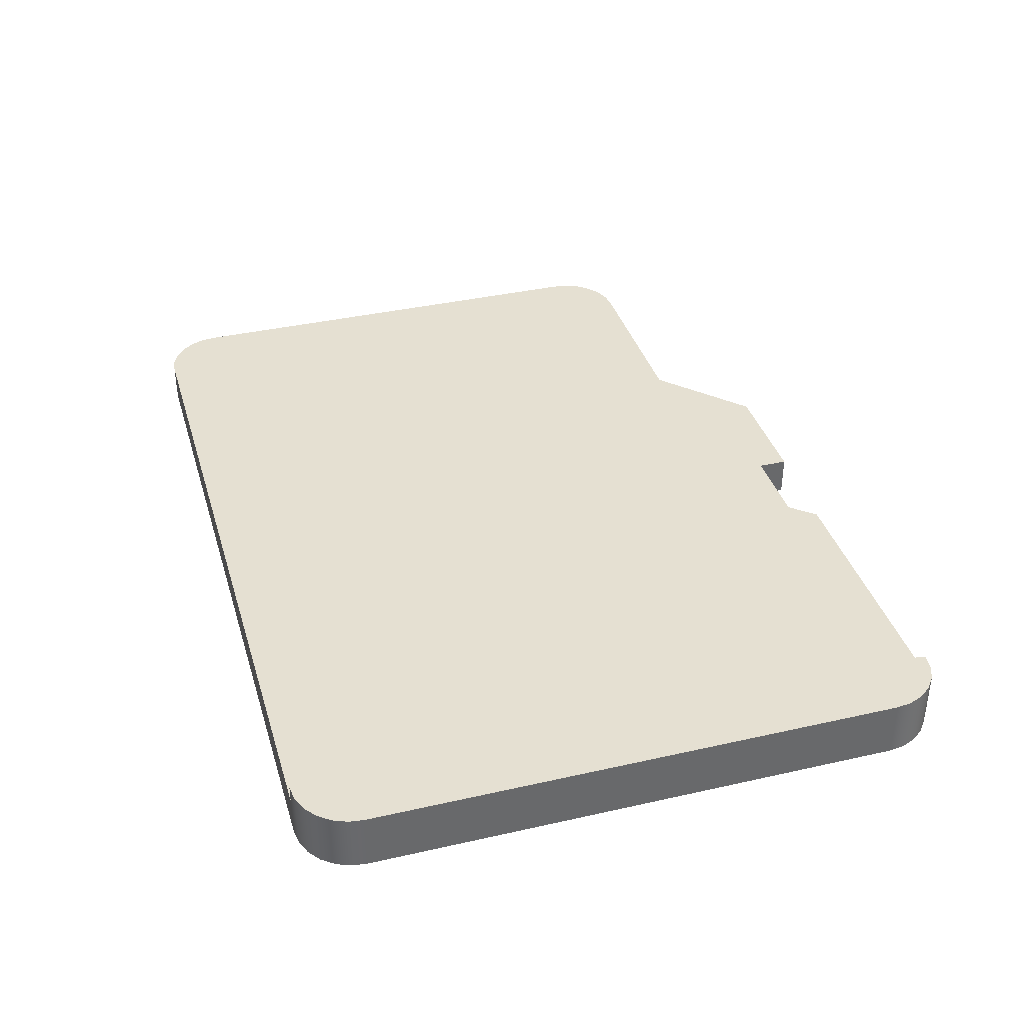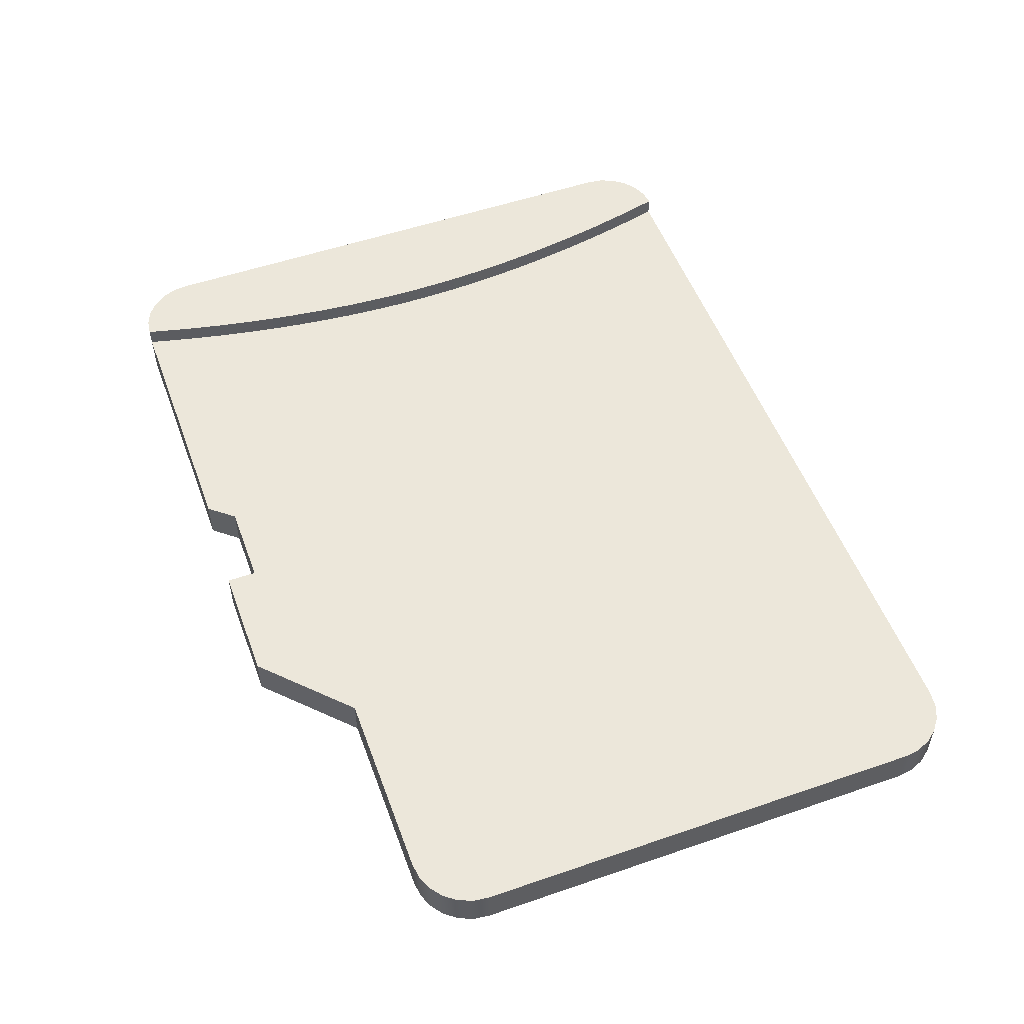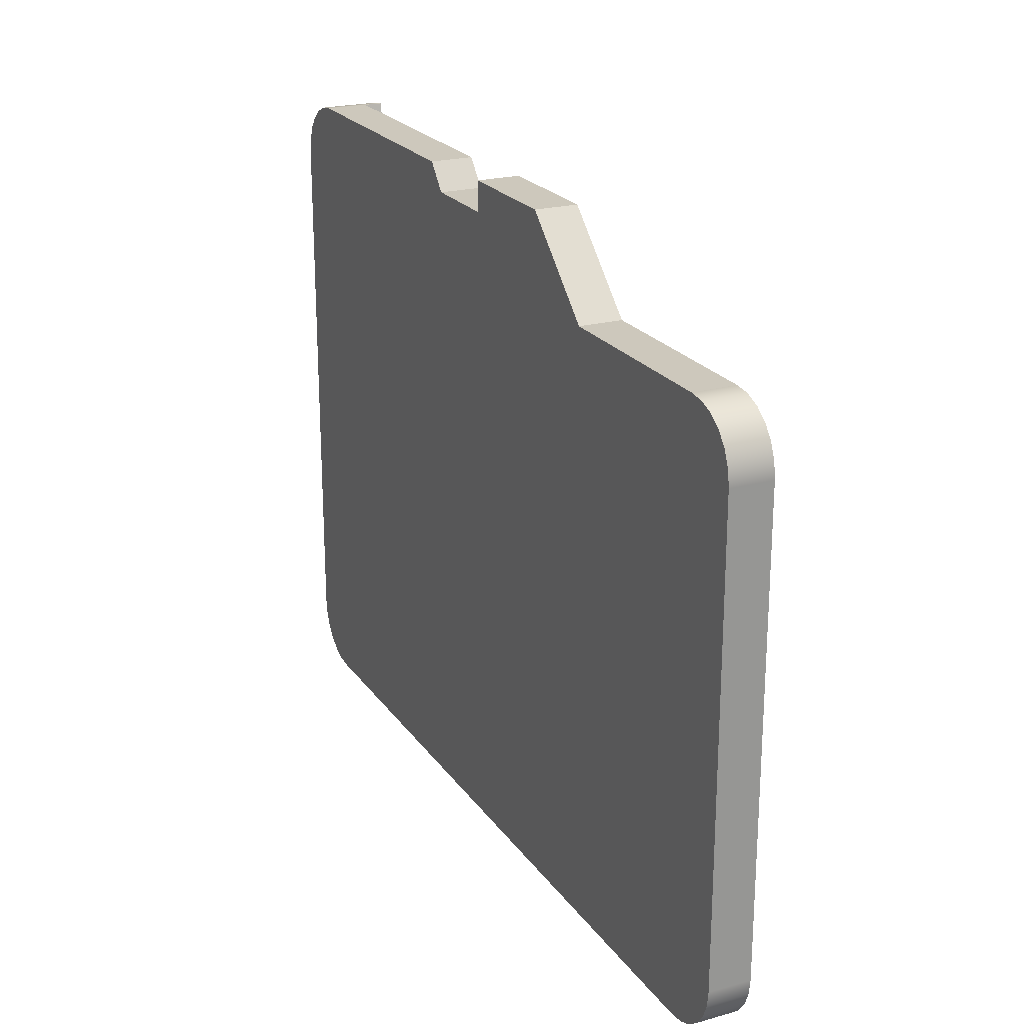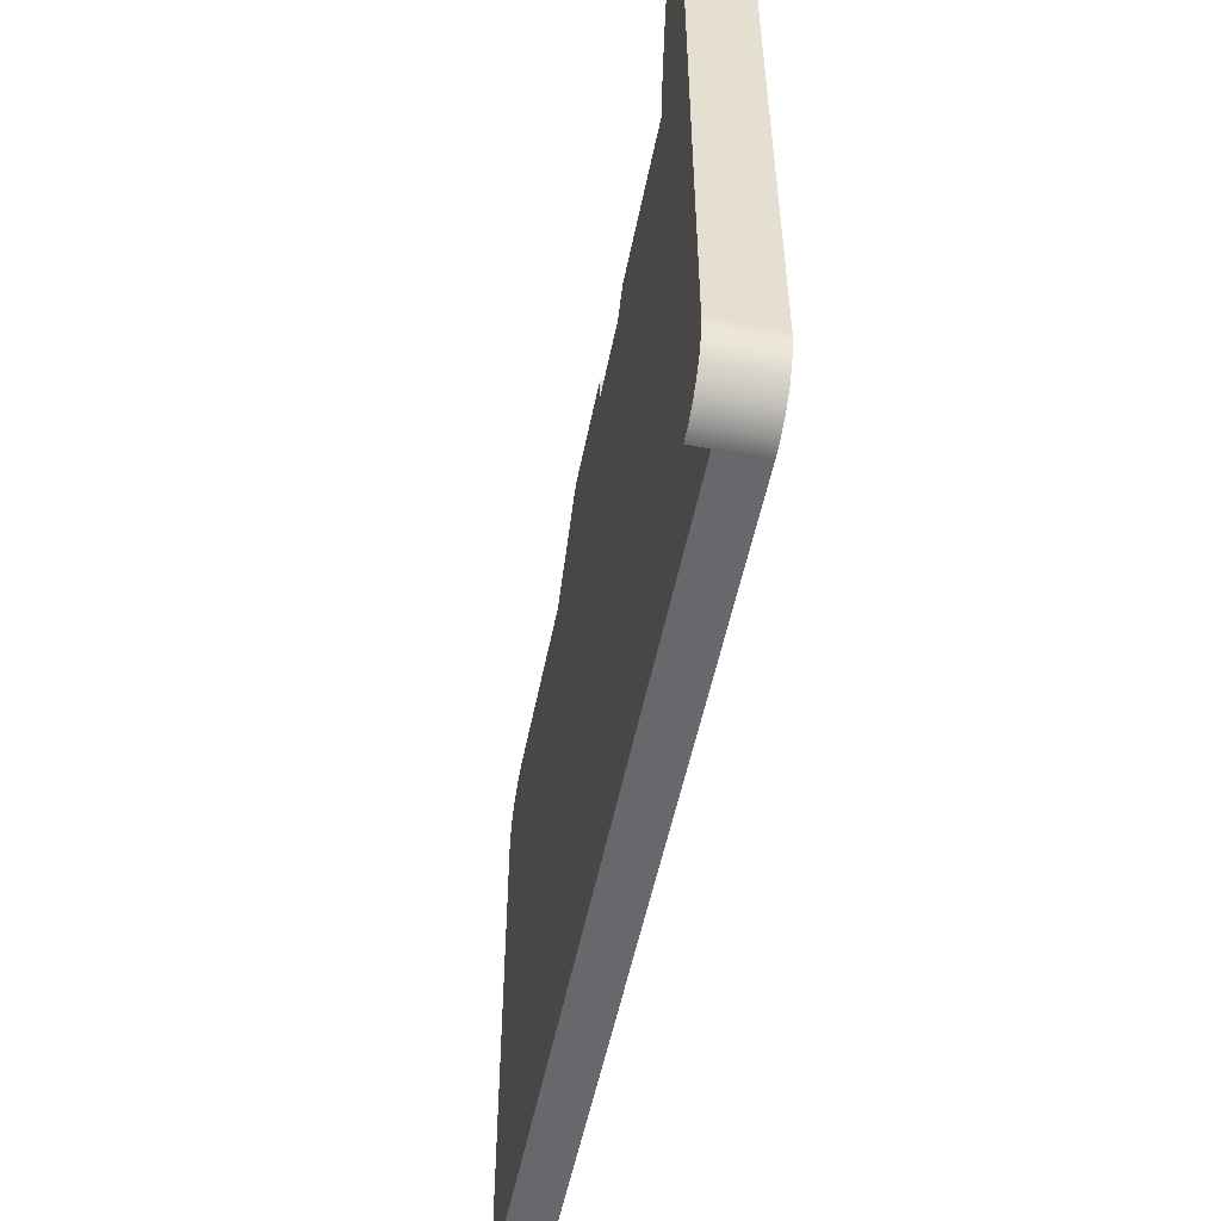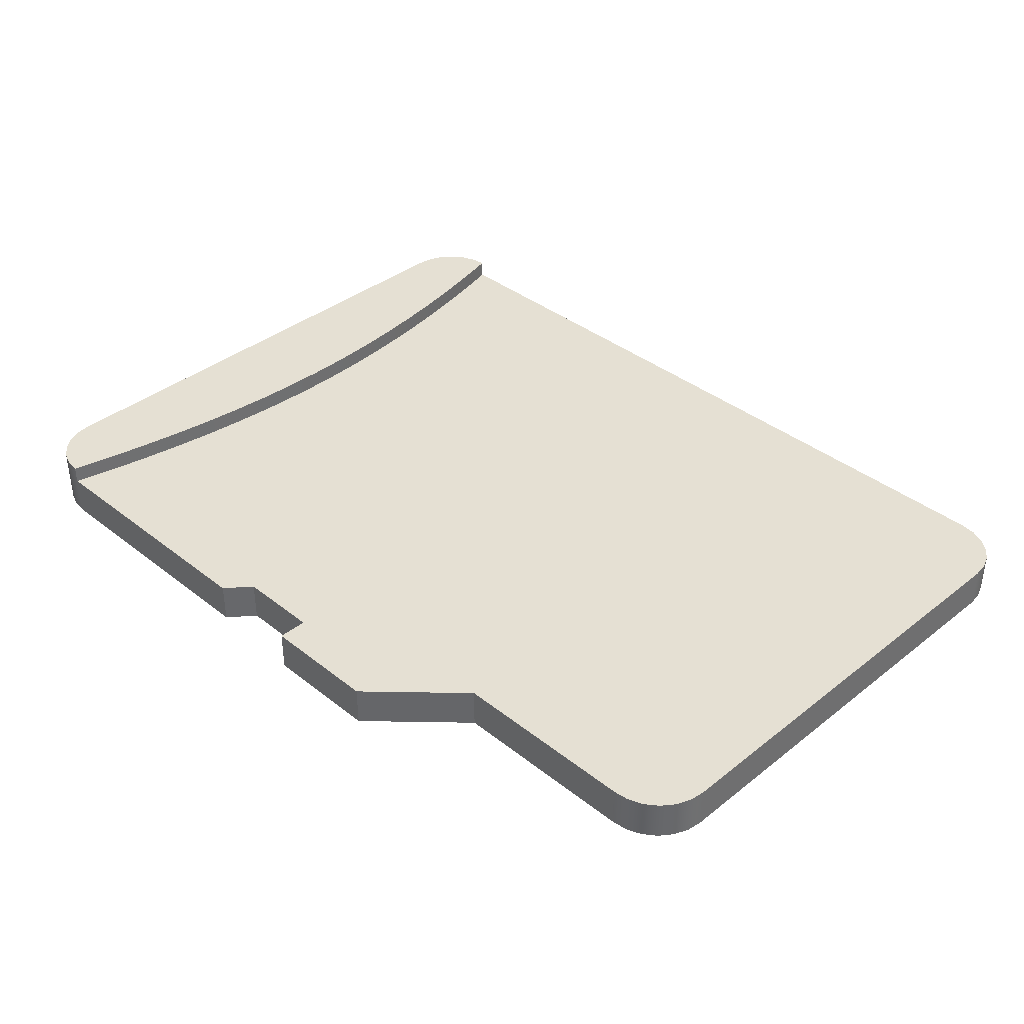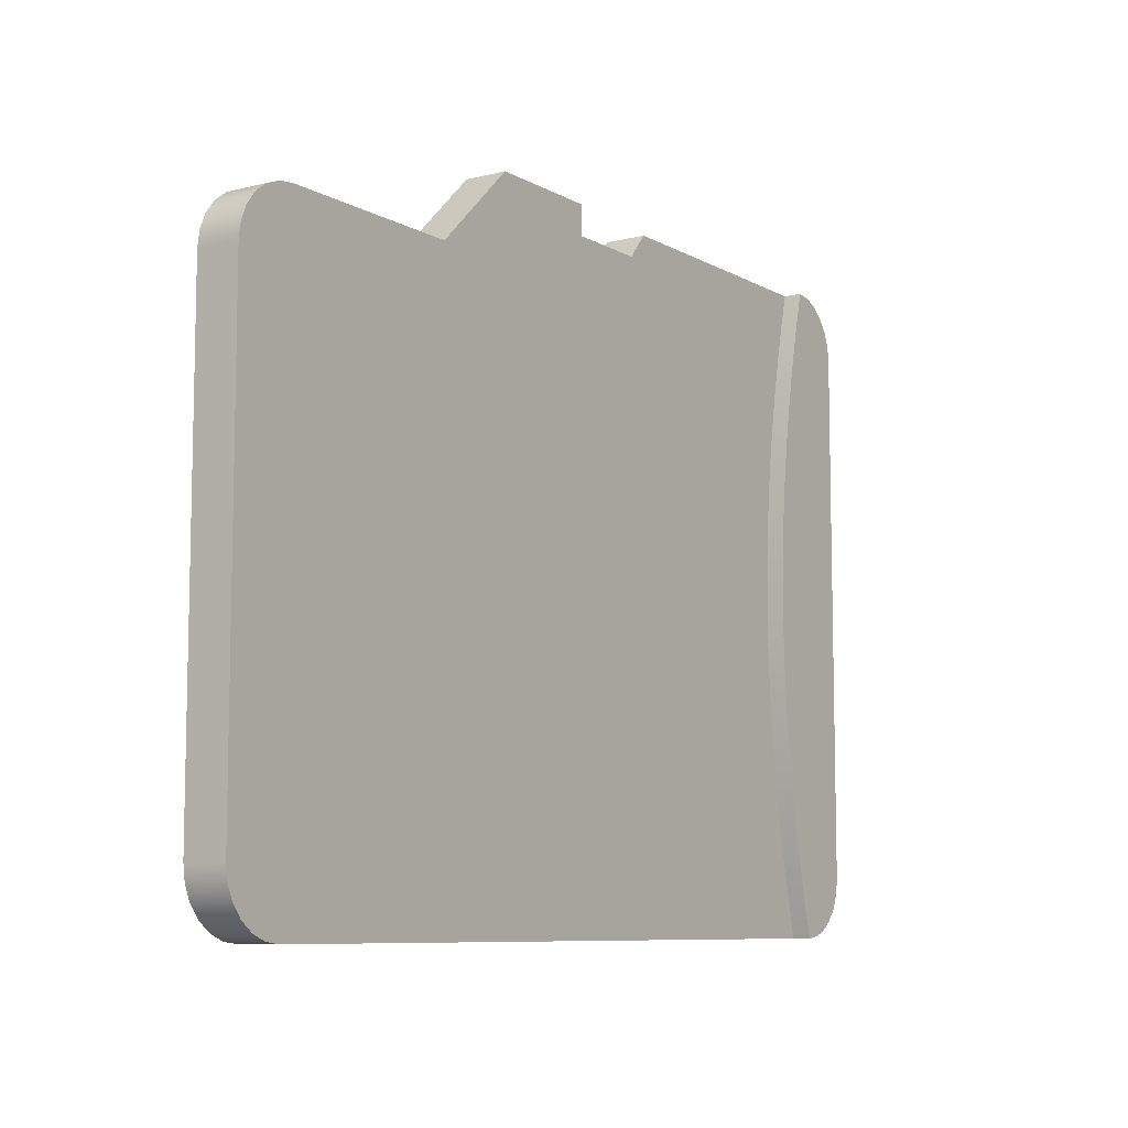
<metadata>
{"format":"obj","ext":"obj","renderer":"f3d","projection":"perspective","resolution":1024,"background":"white","views":[{"elev":37.6,"azim":-106.2,"up":"+Y"},{"elev":53.1,"azim":69.8,"up":"+Y"},{"elev":22.2,"azim":64.3,"up":"+Z"},{"elev":-52.5,"azim":-101.2,"up":"+Z"},{"elev":38.0,"azim":45.0,"up":"+Y"},{"elev":-8.4,"azim":124.4,"up":"+Z"}]}
</metadata>
<code>
v -2.602 0 -0.8
v -2.628 0 -0.7966
v -2.652 0 -0.7866
v -2.673 0 -0.7707
v -2.689 0 -0.75
v -2.699 0 -0.7259
v -2.702 0 -0.7
v -2.702 0.1 -0.7
v -2.699 0.1 -0.7259
v -2.689 0.1 -0.75
v -2.673 0.1 -0.7707
v -2.652 0.1 -0.7866
v -2.628 0.1 -0.7966
v -2.602 0.1 -0.8
v -2.602 0.07 -0.8
v -2.702 0.1 0.204
v -2.699 0.1 0.2299
v -2.689 0.1 0.254
v -2.673 0.1 0.2747
v -2.652 0.1 0.2906
v -2.628 0.1 0.3006
v -2.602 0.1 0.304
v -2.585 0.1 0.235
v -2.57 0.1 0.166
v -2.558 0.1 0.097
v -2.547 0.1 0.028
v -2.538 0.1 -0.041
v -2.532 0.1 -0.11
v -2.528 0.1 -0.179
v -2.527 0.1 -0.248
v -2.528 0.1 -0.317
v -2.532 0.1 -0.386
v -2.538 0.1 -0.455
v -2.547 0.1 -0.524
v -2.558 0.1 -0.593
v -2.57 0.1 -0.662
v -2.585 0.1 -0.731
v -2.602 0.1 -0.8
v -2.628 0.1 -0.7966
v -2.652 0.1 -0.7866
v -2.673 0.1 -0.7707
v -2.689 0.1 -0.75
v -2.699 0.1 -0.7259
v -2.702 0.1 -0.7
v -2.702 0 -0.7
v -2.702 0 0.204
v -2.702 0.1 0.204
v -2.702 0.1 -0.7
v -2.702 0 0.204
v -2.699 0 0.2299
v -2.689 0 0.254
v -2.673 0 0.2747
v -2.652 0 0.2906
v -2.628 0 0.3006
v -2.602 0 0.304
v -2.602 0.07 0.304
v -2.602 0.1 0.304
v -2.628 0.1 0.3006
v -2.652 0.1 0.2906
v -2.673 0.1 0.2747
v -2.689 0.1 0.254
v -2.699 0.1 0.2299
v -2.702 0.1 0.204
v -1.769 0 0.3113
v -1.625 0 0.173
v -1.625 0.07 0.173
v -1.769 0.07 0.3113
v -2.602 0.07 0.304
v -2.59 0.07 0.2557
v -2.579 0.07 0.2092
v -2.57 0.07 0.1643
v -2.562 0.07 0.1212
v -2.555 0.07 0.07981
v -2.549 0.07 0.04028
v -2.543 0.07 0.002601
v -2.539 0.07 -0.0332
v -2.536 0.07 -0.06709
v -2.533 0.07 -0.09904
v -2.531 0.07 -0.129
v -2.529 0.07 -0.157
v -2.528 0.07 -0.1829
v -2.527 0.07 -0.2067
v -2.527 0.07 -0.2284
v -2.527 0.07 -0.248
v -2.527 0.07 -0.2676
v -2.527 0.07 -0.2893
v -2.528 0.07 -0.3131
v -2.529 0.07 -0.339
v -2.531 0.07 -0.367
v -2.533 0.07 -0.397
v -2.536 0.07 -0.4289
v -2.539 0.07 -0.4628
v -2.543 0.07 -0.4986
v -2.549 0.07 -0.5363
v -2.555 0.07 -0.5758
v -2.562 0.07 -0.6172
v -2.57 0.07 -0.6603
v -2.579 0.07 -0.7052
v -2.59 0.07 -0.7517
v -2.602 0.07 -0.8
v -2.602 0.1 -0.8
v -2.585 0.1 -0.731
v -2.57 0.1 -0.662
v -2.558 0.1 -0.593
v -2.547 0.1 -0.524
v -2.538 0.1 -0.455
v -2.532 0.1 -0.386
v -2.528 0.1 -0.317
v -2.527 0.1 -0.248
v -2.528 0.1 -0.179
v -2.532 0.1 -0.11
v -2.538 0.1 -0.041
v -2.547 0.1 0.028
v -2.558 0.1 0.097
v -2.57 0.1 0.166
v -2.585 0.1 0.235
v -2.602 0.1 0.304
v -1.625 0 0.173
v -1.302 0 0.173
v -1.302 0.07 0.173
v -1.625 0.07 0.173
v -1.969 0.07 0.3113
v -1.769 0.07 0.3113
v -1.625 0.07 0.173
v -1.302 0.07 0.173
v -1.276 0.07 0.17
v -1.251 0.07 0.1603
v -1.23 0.07 0.1445
v -1.214 0.07 0.1236
v -1.203 0.07 0.09922
v -1.2 0.07 0.073
v -1.2 0.07 -0.7
v -1.203 0.07 -0.7259
v -1.213 0.07 -0.75
v -1.229 0.07 -0.7707
v -1.25 0.07 -0.7866
v -1.274 0.07 -0.7966
v -1.3 0.07 -0.8
v -2.602 0.07 -0.8
v -2.59 0.07 -0.7517
v -2.579 0.07 -0.7052
v -2.57 0.07 -0.6603
v -2.562 0.07 -0.6172
v -2.555 0.07 -0.5758
v -2.549 0.07 -0.5363
v -2.543 0.07 -0.4986
v -2.539 0.07 -0.4628
v -2.536 0.07 -0.4289
v -2.533 0.07 -0.397
v -2.531 0.07 -0.367
v -2.529 0.07 -0.339
v -2.528 0.07 -0.3131
v -2.527 0.07 -0.2893
v -2.527 0.07 -0.2676
v -2.527 0.07 -0.248
v -2.527 0.07 -0.2284
v -2.527 0.07 -0.2067
v -2.528 0.07 -0.1829
v -2.529 0.07 -0.157
v -2.531 0.07 -0.129
v -2.533 0.07 -0.09904
v -2.536 0.07 -0.06709
v -2.539 0.07 -0.0332
v -2.543 0.07 0.002601
v -2.549 0.07 0.04028
v -2.555 0.07 0.07981
v -2.562 0.07 0.1212
v -2.57 0.07 0.1643
v -2.579 0.07 0.2092
v -2.59 0.07 0.2557
v -2.602 0.07 0.304
v -2.145 0.07 0.304
v -2.109 0.07 0.2613
v -1.969 0.07 0.2613
v -1.302 0 0.173
v -1.276 0 0.17
v -1.251 0 0.1603
v -1.23 0 0.1445
v -1.214 0 0.1236
v -1.203 0 0.09922
v -1.2 0 0.073
v -1.2 0.07 0.073
v -1.203 0.07 0.09922
v -1.214 0.07 0.1236
v -1.23 0.07 0.1445
v -1.251 0.07 0.1603
v -1.276 0.07 0.17
v -1.302 0.07 0.173
v -1.969 0 0.3113
v -1.769 0 0.3113
v -1.769 0.07 0.3113
v -1.969 0.07 0.3113
v -1.2 0 0.073
v -1.2 0 -0.7
v -1.2 0.07 -0.7
v -1.2 0.07 0.073
v -2.602 0 0.304
v -2.628 0 0.3006
v -2.652 0 0.2906
v -2.673 0 0.2747
v -2.689 0 0.254
v -2.699 0 0.2299
v -2.702 0 0.204
v -2.702 0 -0.7
v -2.699 0 -0.7259
v -2.689 0 -0.75
v -2.673 0 -0.7707
v -2.652 0 -0.7866
v -2.628 0 -0.7966
v -2.602 0 -0.8
v -1.3 0 -0.8
v -1.274 0 -0.7966
v -1.25 0 -0.7866
v -1.229 0 -0.7707
v -1.213 0 -0.75
v -1.203 0 -0.7259
v -1.2 0 -0.7
v -1.2 0 0.073
v -1.203 0 0.09922
v -1.214 0 0.1236
v -1.23 0 0.1445
v -1.251 0 0.1603
v -1.276 0 0.17
v -1.302 0 0.173
v -1.625 0 0.173
v -1.769 0 0.3113
v -1.969 0 0.3113
v -1.969 0 0.2613
v -2.109 0 0.2613
v -2.145 0 0.304
v -1.2 0 -0.7
v -1.203 0 -0.7259
v -1.213 0 -0.75
v -1.229 0 -0.7707
v -1.25 0 -0.7866
v -1.274 0 -0.7966
v -1.3 0 -0.8
v -1.3 0.07 -0.8
v -1.274 0.07 -0.7966
v -1.25 0.07 -0.7866
v -1.229 0.07 -0.7707
v -1.213 0.07 -0.75
v -1.203 0.07 -0.7259
v -1.2 0.07 -0.7
v -1.969 0 0.2613
v -1.969 0 0.3113
v -1.969 0.07 0.3113
v -1.969 0.07 0.2613
v -2.109 0 0.2613
v -1.969 0 0.2613
v -1.969 0.07 0.2613
v -2.109 0.07 0.2613
v -2.145 0 0.304
v -2.109 0 0.2613
v -2.109 0.07 0.2613
v -2.145 0.07 0.304
v -2.602 0 0.304
v -2.145 0 0.304
v -2.145 0.07 0.304
v -2.602 0.07 0.304
v -1.3 0 -0.8
v -2.602 0 -0.8
v -2.602 0.07 -0.8
v -1.3 0.07 -0.8
f 1 2 15
f 15 2 13
f 15 13 14
f 13 2 12
f 12 2 3
f 12 3 11
f 11 3 4
f 11 4 10
f 10 4 5
f 10 5 9
f 9 5 6
f 9 6 8
f 8 6 7
f 17 23 16
f 16 23 24
f 16 24 25
f 17 18 23
f 23 18 19
f 23 19 20
f 20 21 23
f 23 21 22
f 25 26 16
f 16 26 27
f 16 27 28
f 28 29 16
f 16 29 30
f 16 30 44
f 44 30 31
f 44 31 32
f 32 33 44
f 44 33 34
f 44 34 35
f 35 36 44
f 44 36 37
f 44 37 43
f 43 37 42
f 42 37 41
f 41 37 40
f 40 37 39
f 39 37 38
f 45 46 48
f 48 46 47
f 63 49 62
f 62 49 50
f 62 50 61
f 61 50 51
f 61 51 60
f 60 51 52
f 60 52 59
f 59 52 53
f 59 53 58
f 58 53 54
f 58 54 56
f 56 54 55
f 56 57 58
f 64 65 67
f 67 65 66
f 68 69 117
f 117 69 116
f 116 69 70
f 116 70 115
f 115 70 71
f 115 71 72
f 115 72 114
f 114 72 73
f 114 73 113
f 113 73 74
f 113 74 75
f 113 75 112
f 112 75 76
f 112 76 77
f 112 77 111
f 111 77 78
f 111 78 79
f 79 80 111
f 111 80 110
f 110 80 81
f 110 81 82
f 110 82 109
f 109 82 83
f 109 83 84
f 84 85 109
f 109 85 86
f 109 86 108
f 108 86 87
f 108 87 88
f 108 88 107
f 107 88 89
f 107 89 90
f 90 91 107
f 107 91 106
f 106 91 92
f 106 92 93
f 106 93 105
f 105 93 94
f 105 94 95
f 105 95 104
f 104 95 96
f 104 96 103
f 103 96 97
f 103 97 98
f 103 98 102
f 102 98 99
f 102 99 101
f 101 99 100
f 118 119 121
f 121 119 120
f 122 123 174
f 174 123 124
f 174 124 154
f 154 124 153
f 153 124 152
f 152 124 151
f 151 124 150
f 150 124 138
f 150 138 149
f 149 138 148
f 148 138 147
f 147 138 146
f 146 138 145
f 145 138 144
f 144 138 143
f 143 138 142
f 142 138 141
f 141 138 140
f 140 138 139
f 125 131 124
f 124 131 132
f 124 132 138
f 138 132 133
f 138 133 134
f 126 127 125
f 125 127 128
f 125 128 129
f 129 130 125
f 125 130 131
f 134 135 138
f 138 135 136
f 138 136 137
f 154 155 174
f 174 155 156
f 174 156 157
f 157 158 174
f 174 158 173
f 173 158 159
f 173 159 160
f 160 161 173
f 173 161 162
f 173 162 163
f 163 164 173
f 173 164 165
f 173 165 166
f 166 167 173
f 173 167 172
f 172 167 168
f 172 168 169
f 169 170 172
f 172 170 171
f 188 175 187
f 187 175 176
f 187 176 186
f 186 176 177
f 186 177 185
f 185 177 178
f 185 178 184
f 184 178 179
f 184 179 183
f 183 179 180
f 183 180 182
f 182 180 181
f 189 190 192
f 192 190 191
f 193 194 196
f 196 194 195
f 198 203 197
f 197 203 229
f 197 229 230
f 198 199 203
f 203 199 200
f 203 200 201
f 201 202 203
f 203 204 229
f 229 204 210
f 229 210 228
f 228 210 225
f 228 225 226
f 205 206 204
f 204 206 207
f 204 207 208
f 208 209 204
f 204 209 210
f 210 211 225
f 225 211 217
f 225 217 218
f 211 212 217
f 217 212 213
f 217 213 214
f 214 215 217
f 217 215 216
f 219 220 218
f 218 220 221
f 218 221 222
f 222 223 218
f 218 223 224
f 218 224 225
f 226 227 228
f 244 231 243
f 243 231 232
f 243 232 242
f 242 232 233
f 242 233 241
f 241 233 234
f 241 234 240
f 240 234 235
f 240 235 239
f 239 235 236
f 239 236 238
f 238 236 237
f 245 246 248
f 248 246 247
f 249 250 252
f 252 250 251
f 253 254 256
f 256 254 255
f 257 258 260
f 260 258 259
f 261 262 264
f 264 262 263

</code>
